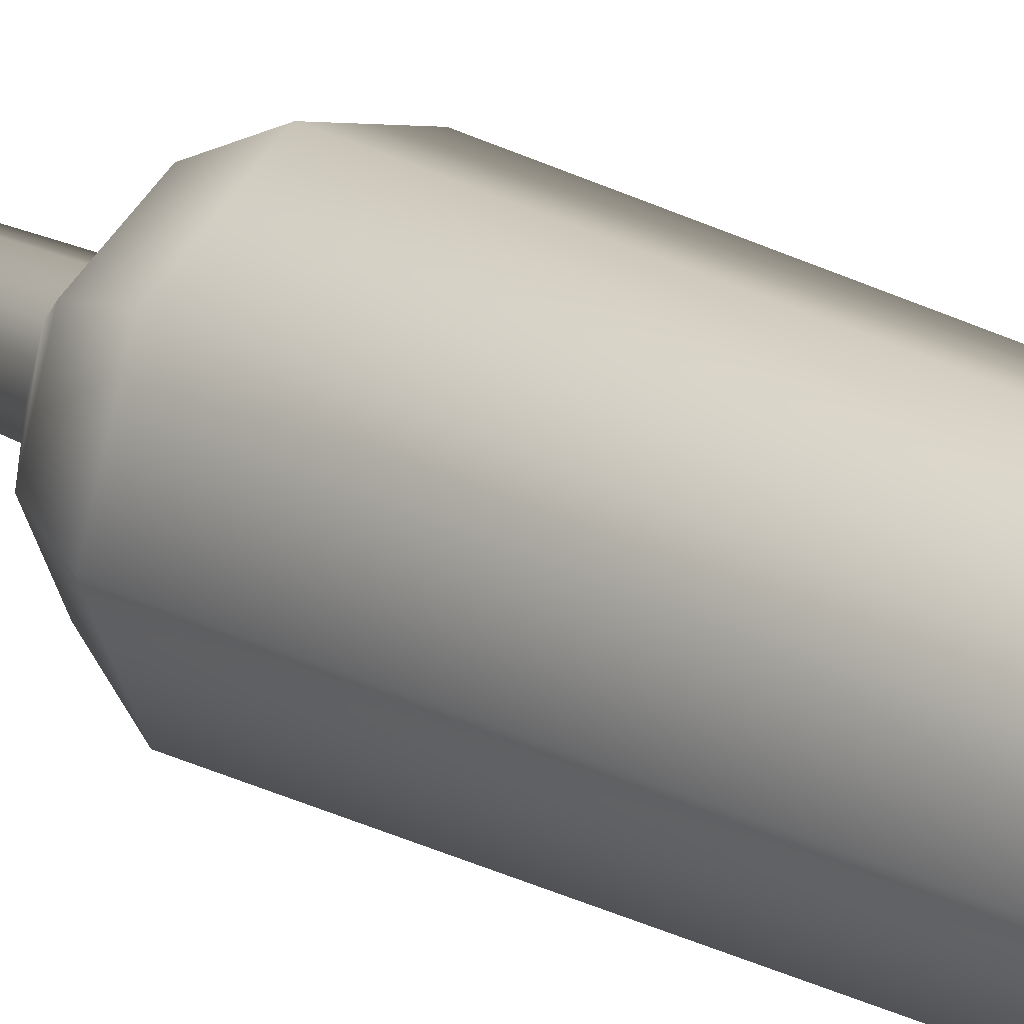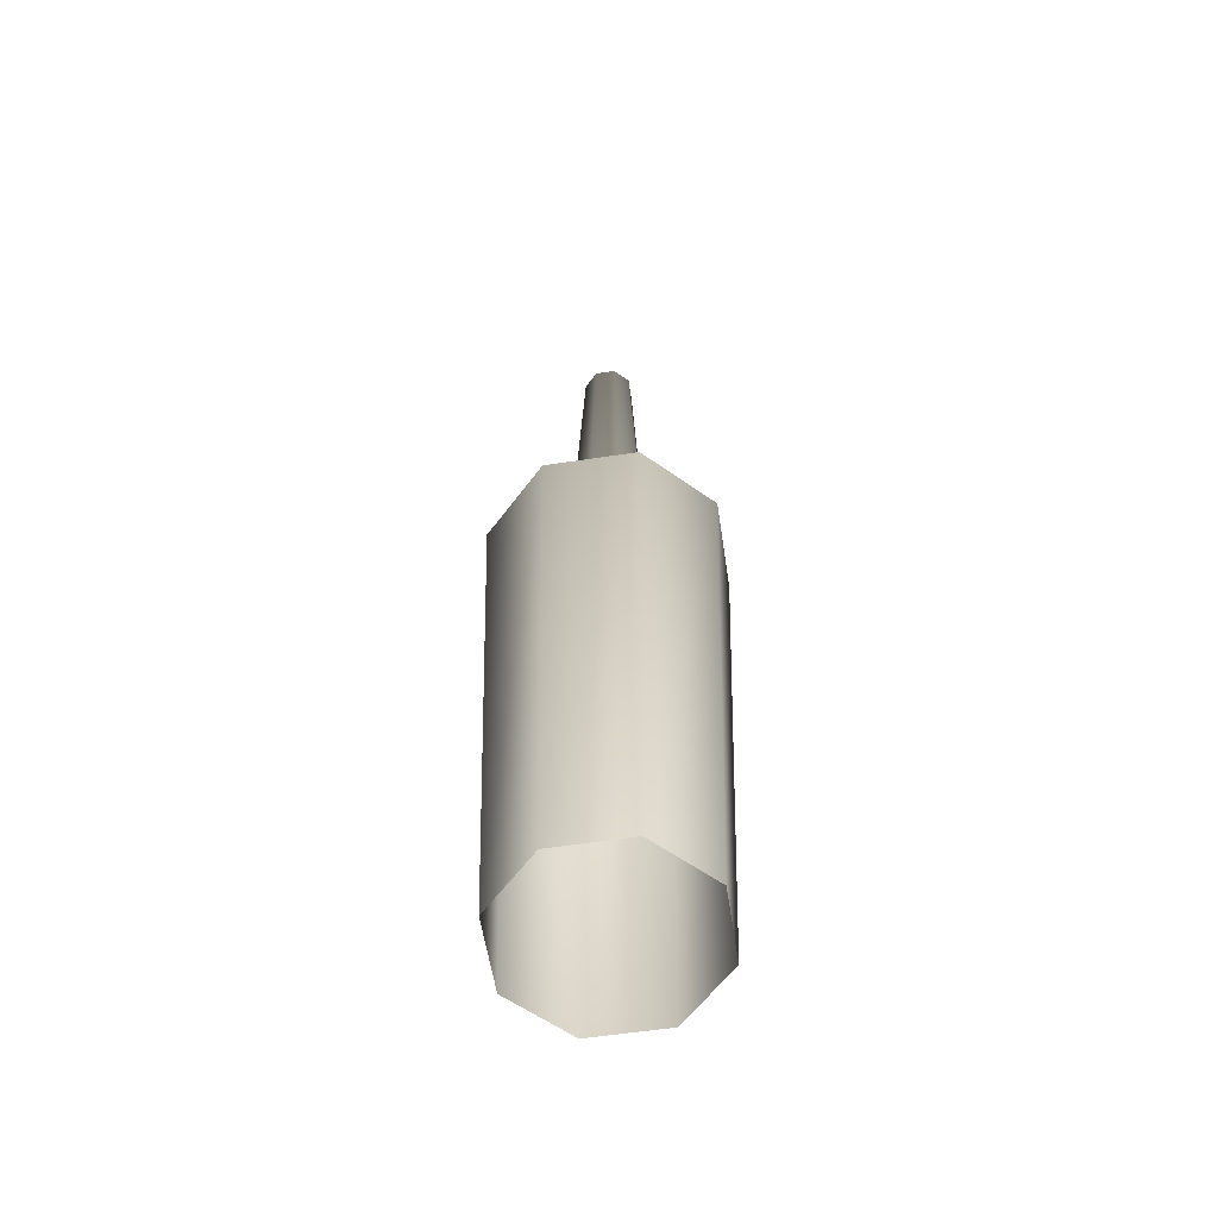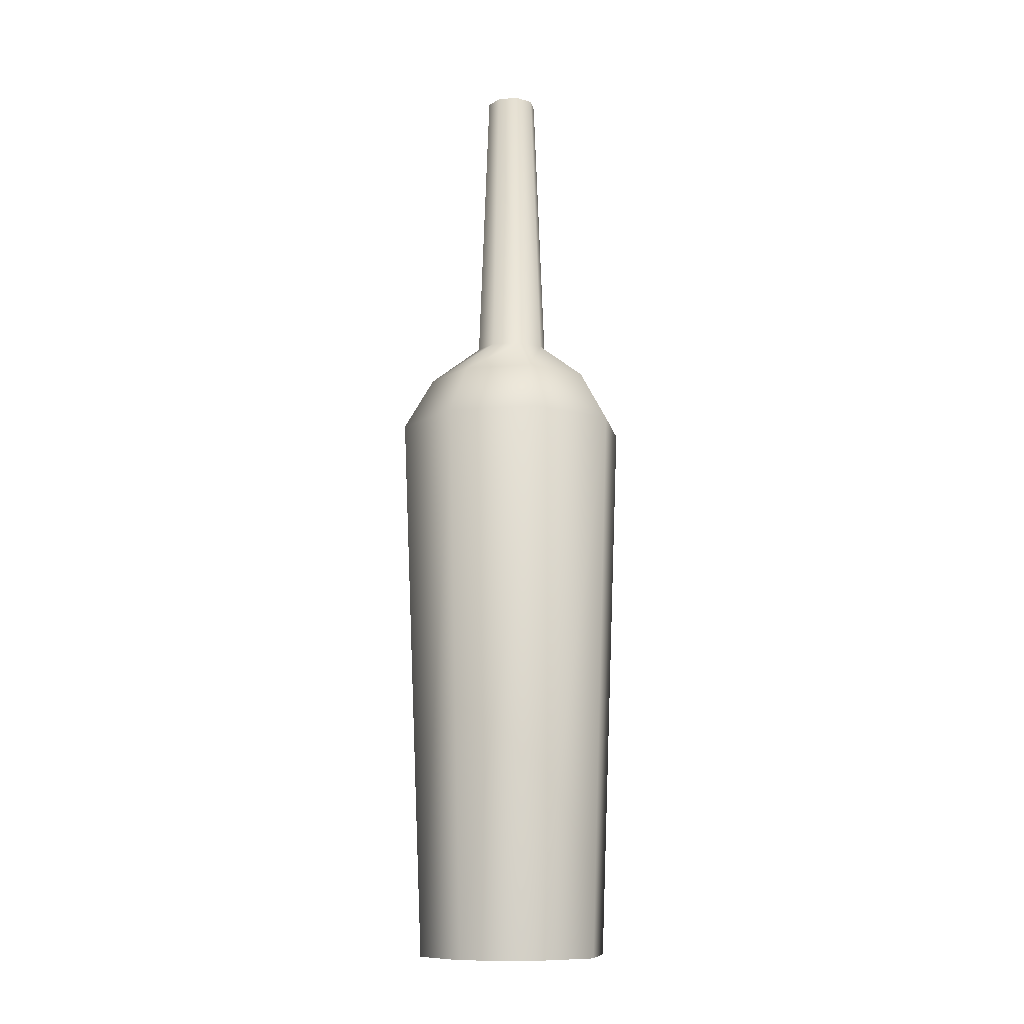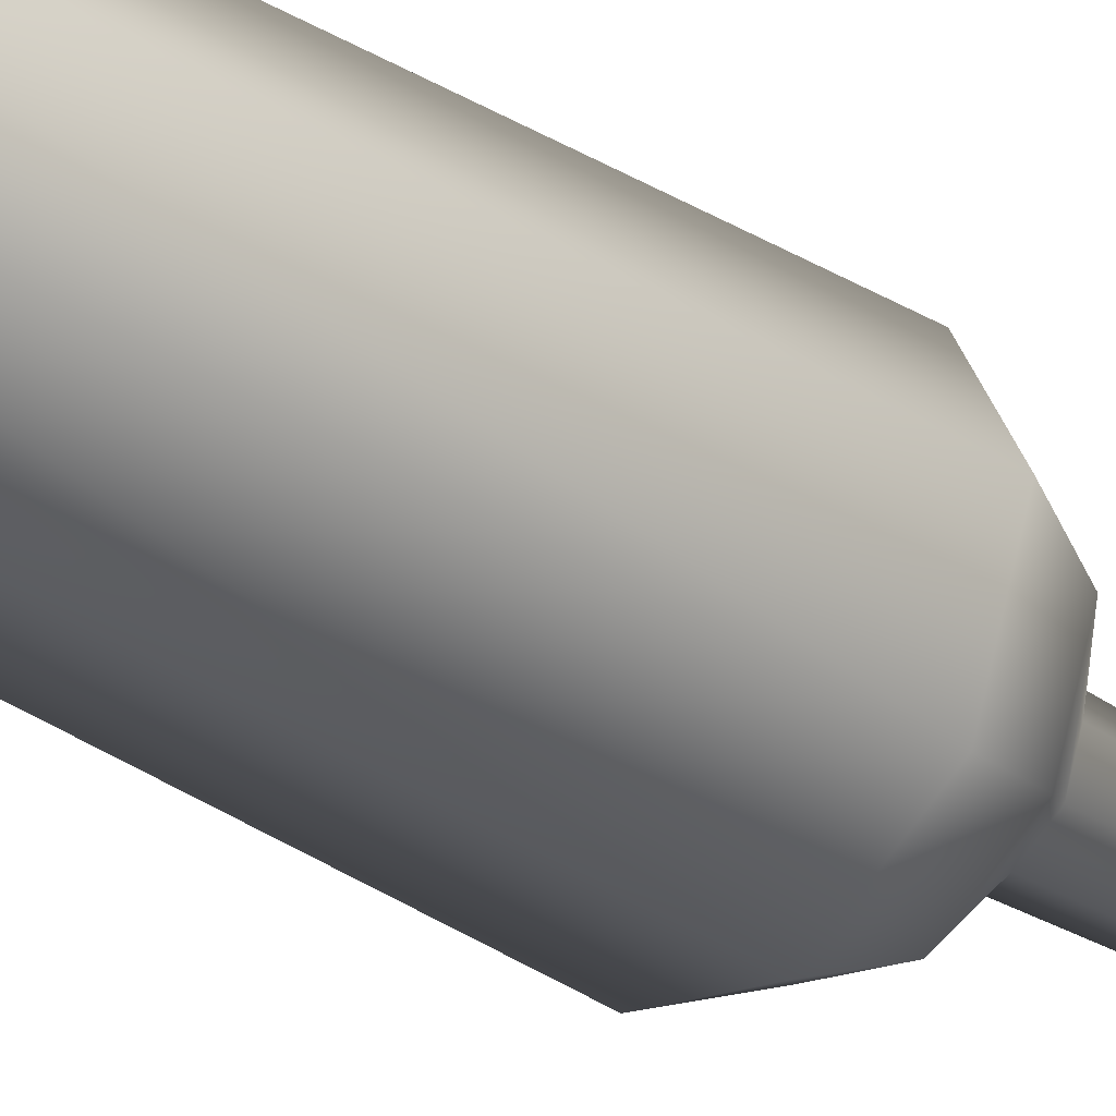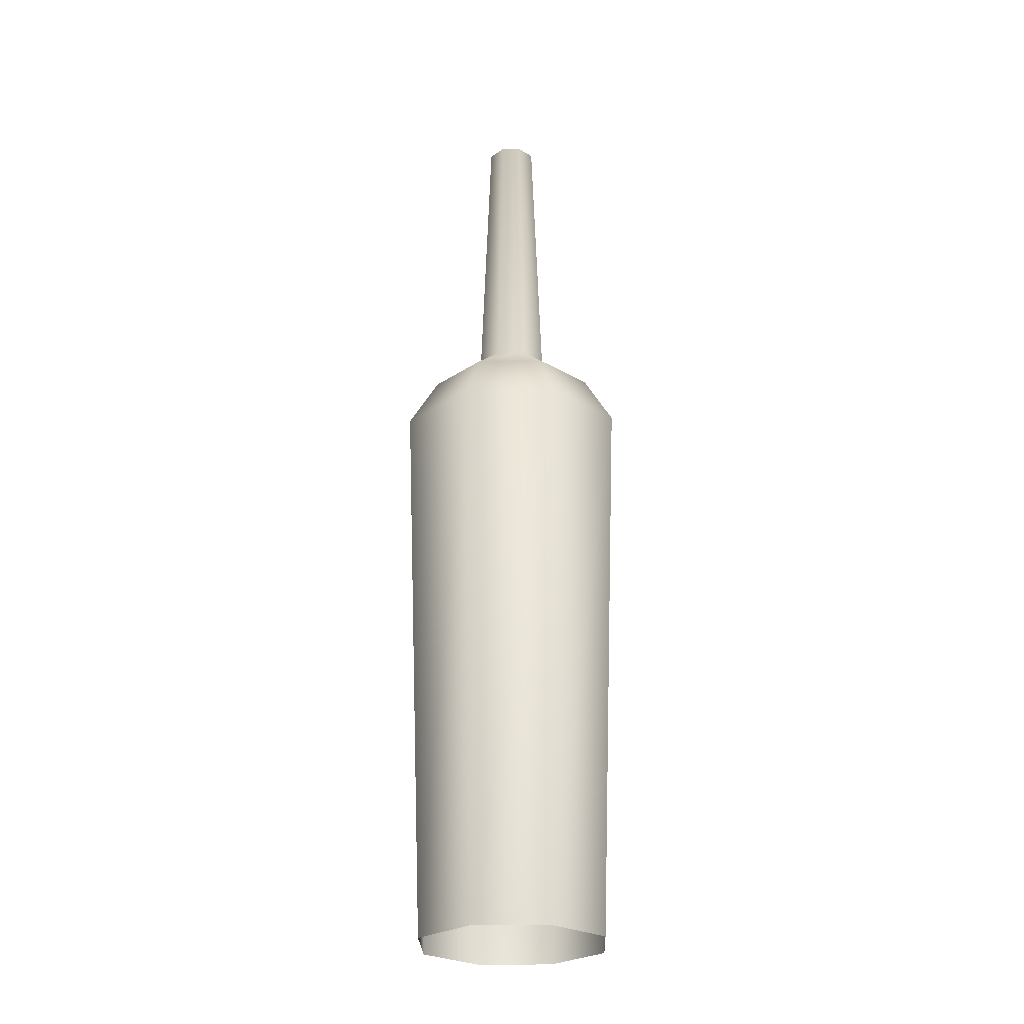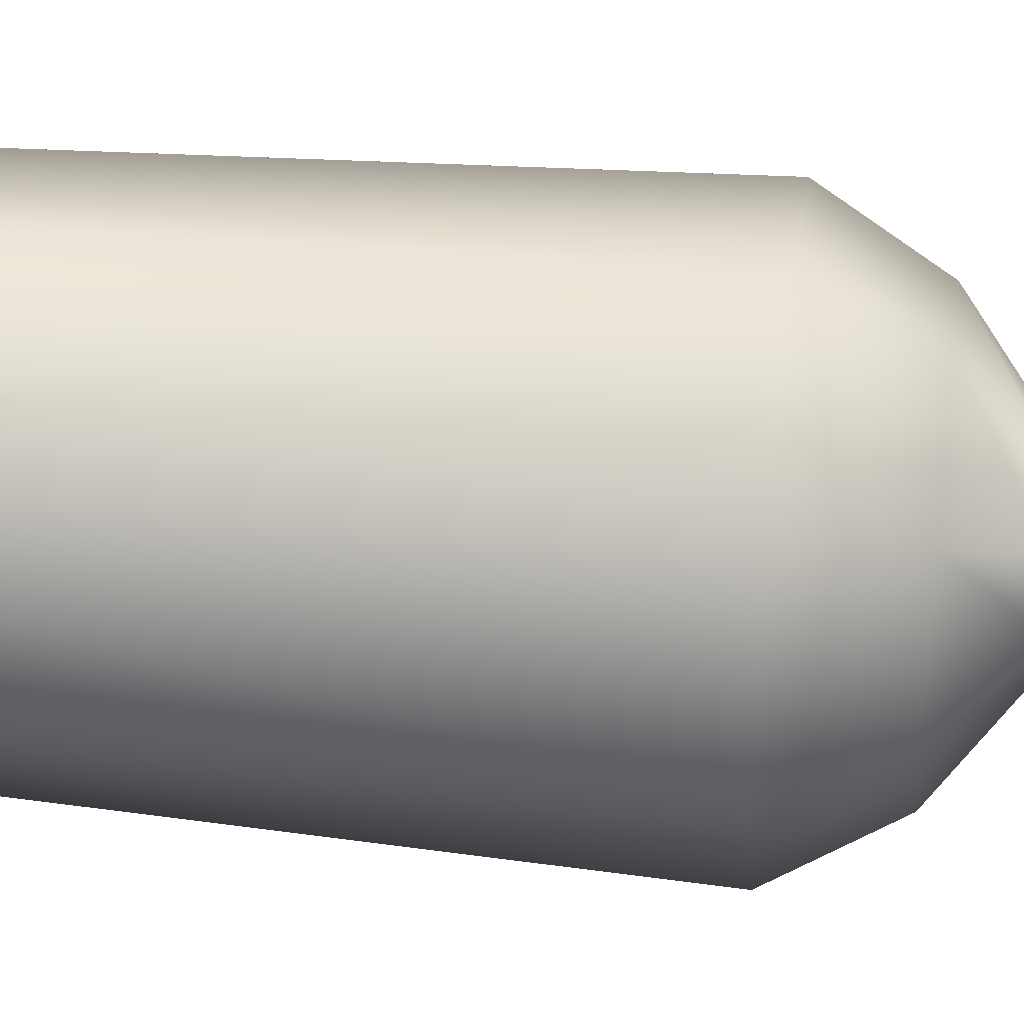
<metadata>
{"format":"obj","ext":"obj","renderer":"f3d","projection":"perspective","resolution":1024,"background":"white","views":[{"elev":29.6,"azim":-53.7,"up":"+Z"},{"elev":-59.1,"azim":166.3,"up":"+Y"},{"elev":-10.7,"azim":167.8,"up":"+Y"},{"elev":-39.7,"azim":52.3,"up":"+Z"},{"elev":-25.8,"azim":159.3,"up":"+Y"},{"elev":45.3,"azim":96.5,"up":"+Z"}]}
</metadata>
<code>
g febg_coinrush_001_coin_drink_10
v -0.06443 -6.53e-05 0.06309
v 5.399e-05 0.5218 0.1109
v -0.0003775 -0.0001661 0.08959
v -0.07841 0.5219 0.07849
v -0.09099 7.6e-05 -0.0009367
v -0.05823 0.5708 0.05842
v 8.132e-05 0.5707 0.08254
v 9.262e-05 0.6071 0.03488
v -0.1109 0.5221 5.528e-05
v -0.06449 0.0001693 -0.06499
v -0.08241 0.5709 0.0001278
v -0.02447 0.6071 0.02471
v -0.07849 0.5222 -0.07841
v -0.0004632 0.000173 -0.09154
v -0.01676 0.8768 0.01772
v 0.0003065 0.8768 0.02478
v -0.02383 0.8768 0.0006808
v -0.03464 0.6072 0.0001815
v -0.01677 0.8768 -0.01639
v -0.05828 0.571 -0.05818
v -0.02449 0.6072 -0.02438
v 0.0002801 0.8768 -0.02346
v -5.057e-05 0.5222 -0.1109
v 0.06359 6.752e-05 -0.06505
v 5.953e-06 0.571 -0.08235
v 5.399e-05 0.6072 -0.03456
v 0.01734 0.8768 -0.0164
v 0.07841 0.5221 -0.07849
v 0.09014 -6.907e-05 -0.001021
v 0.05831 0.5709 -0.05823
v 0.02461 0.6072 -0.0244
v 0.02441 0.8768 0.0006544
v 0.1109 0.5219 -5.87e-05
v 0.06365 -0.0001661 0.06303
v 0.08249 0.5708 4.774e-05
v 0.03479 0.6071 0.0001429
v 0.01736 0.8768 0.01771
v 0.07849 0.5218 0.07841
v -0.0003775 -0.0001661 0.08959
v 5.399e-05 0.5218 0.1109
v 8.132e-05 0.5707 0.08254
v 0.05837 0.5707 0.05836
v 0.02463 0.6071 0.0247
v 0.0003065 0.8768 0.02478
v 9.262e-05 0.6071 0.03488
v 0.01734 0.8768 -0.0164
v -0.01677 0.8768 -0.01639
v 0.0002801 0.8768 -0.02346
v 0.02441 0.8768 0.0006544
v -0.02383 0.8768 0.0006808
v -0.01676 0.8768 0.01772
v 0.01736 0.8768 0.01771
v 0.0003065 0.8768 0.02478
g febg_coinrush_001_coin_drink_10_0
f 3 2 1
f 2 4 1
f 1 4 5
f 6 4 2
f 7 6 2
f 6 7 8
f 4 9 5
f 5 9 10
f 6 11 4
f 11 9 4
f 12 6 8
f 11 6 12
f 9 13 10
f 10 13 14
f 15 12 8
f 16 15 8
f 15 17 12
f 17 18 12
f 18 11 12
f 17 19 18
f 11 20 9
f 20 11 18
f 20 13 9
f 19 21 18
f 21 20 18
f 19 22 21
f 13 23 14
f 14 23 24
f 20 25 13
f 25 20 21
f 25 23 13
f 22 26 21
f 26 25 21
f 22 27 26
f 23 28 24
f 24 28 29
f 25 30 23
f 30 25 26
f 30 28 23
f 27 31 26
f 31 30 26
f 27 32 31
f 28 33 29
f 29 33 34
f 30 35 28
f 35 30 31
f 35 33 28
f 32 36 31
f 36 35 31
f 32 37 36
f 33 38 34
f 34 38 39
f 38 40 39
f 41 40 38
f 35 42 33
f 42 38 33
f 42 35 36
f 42 41 38
f 37 43 36
f 43 42 36
f 41 42 43
f 37 44 43
f 45 41 43
f 44 45 43
f 48 47 46
f 49 46 47
f 50 49 47
f 49 50 51
f 52 49 51
f 53 52 51

</code>
